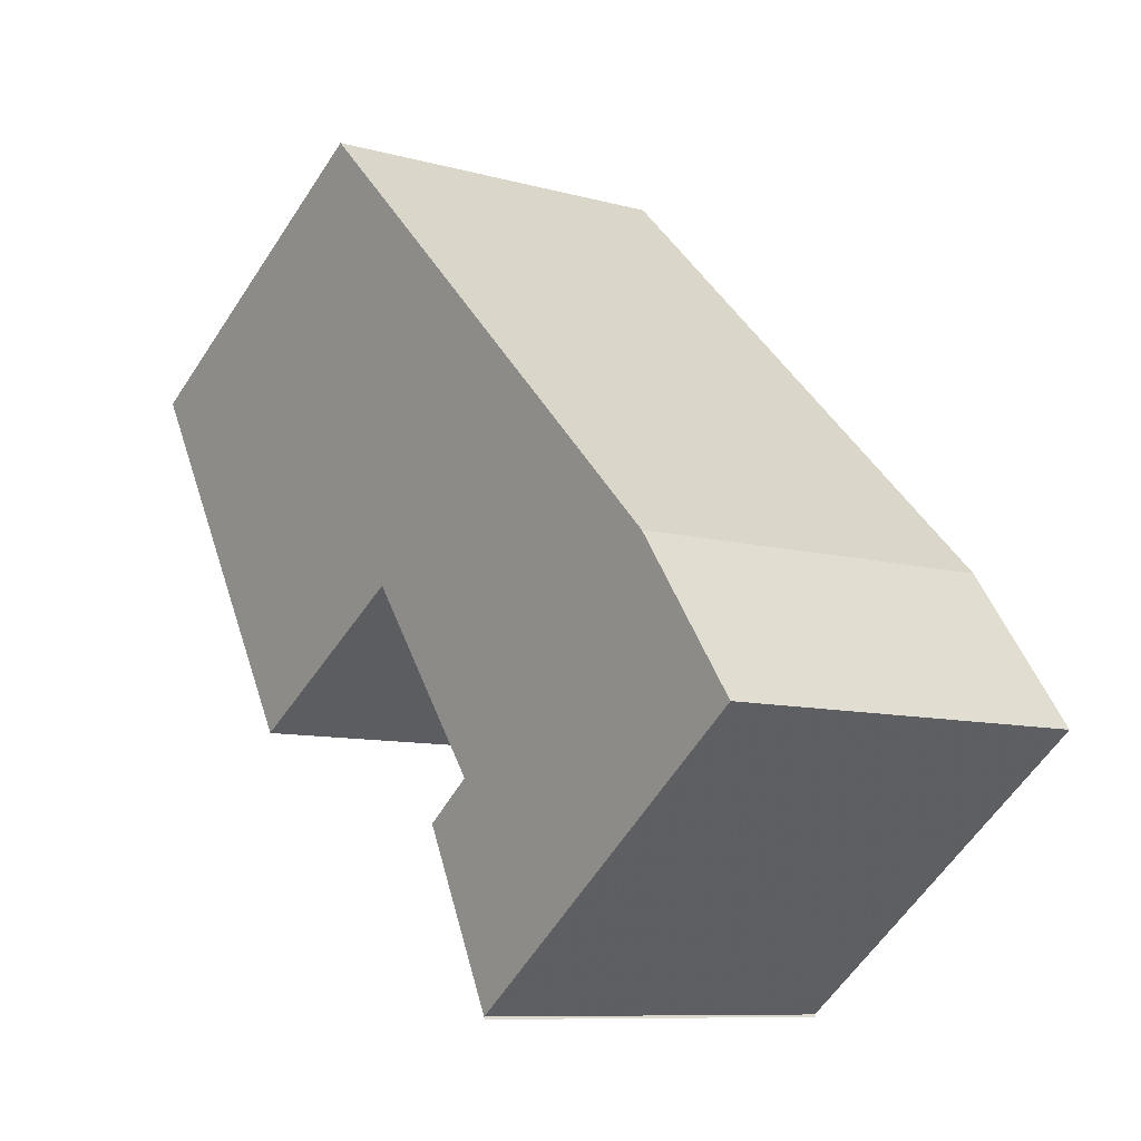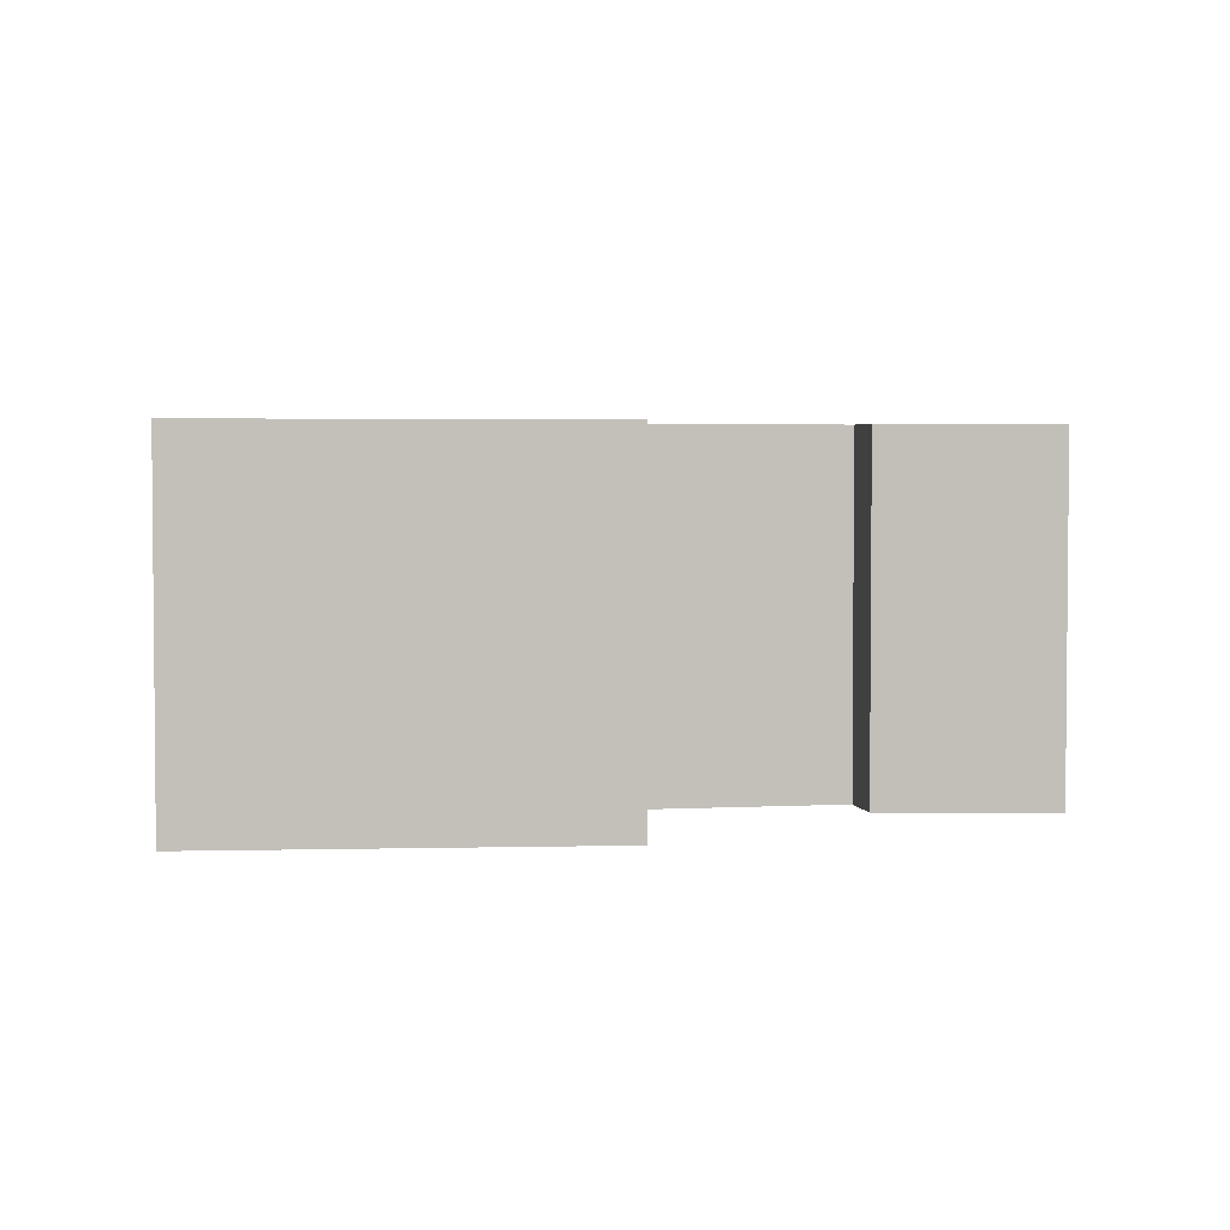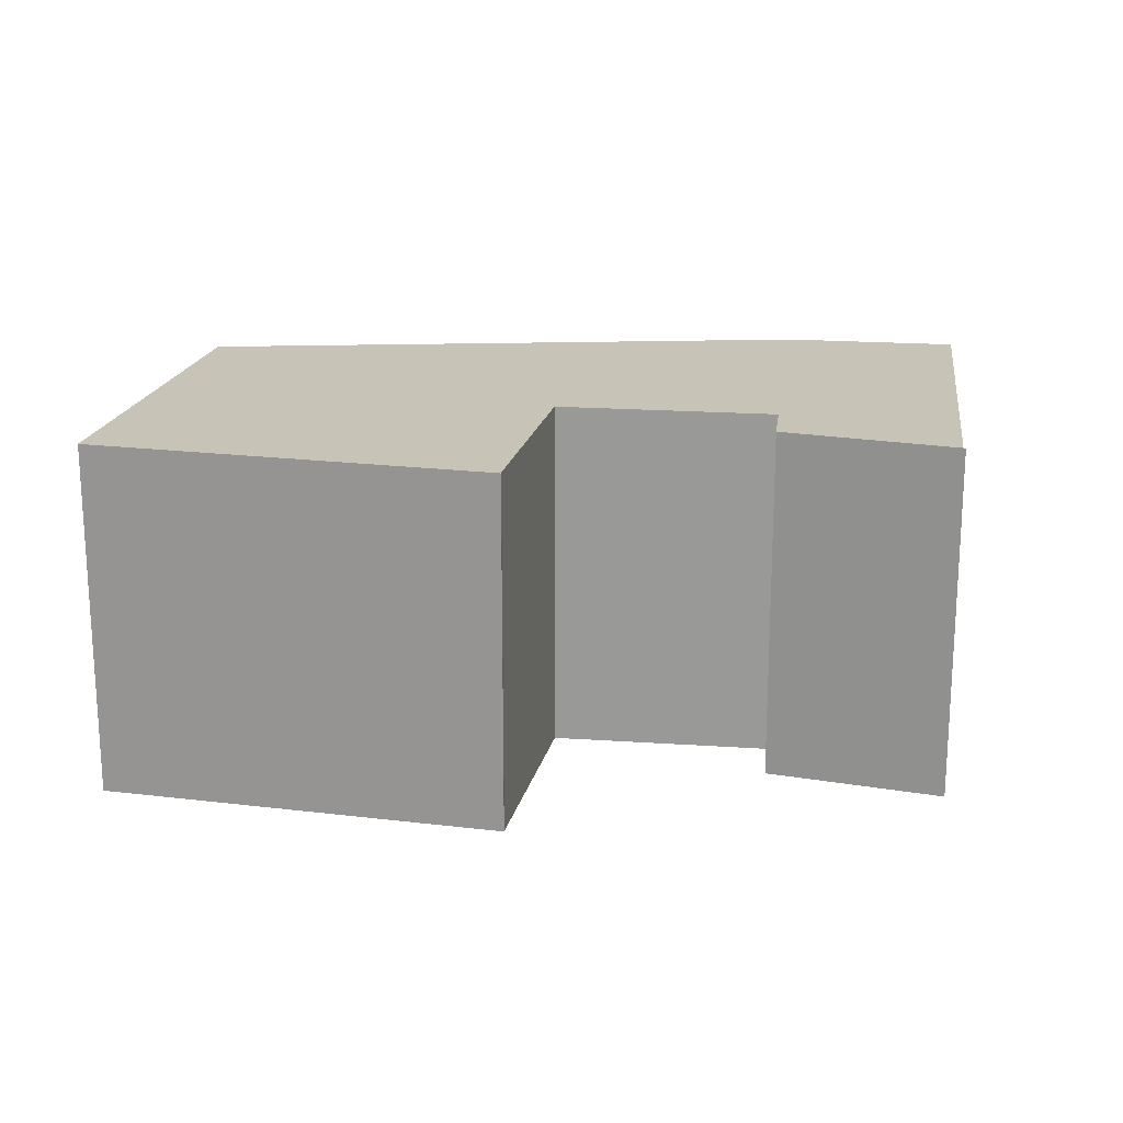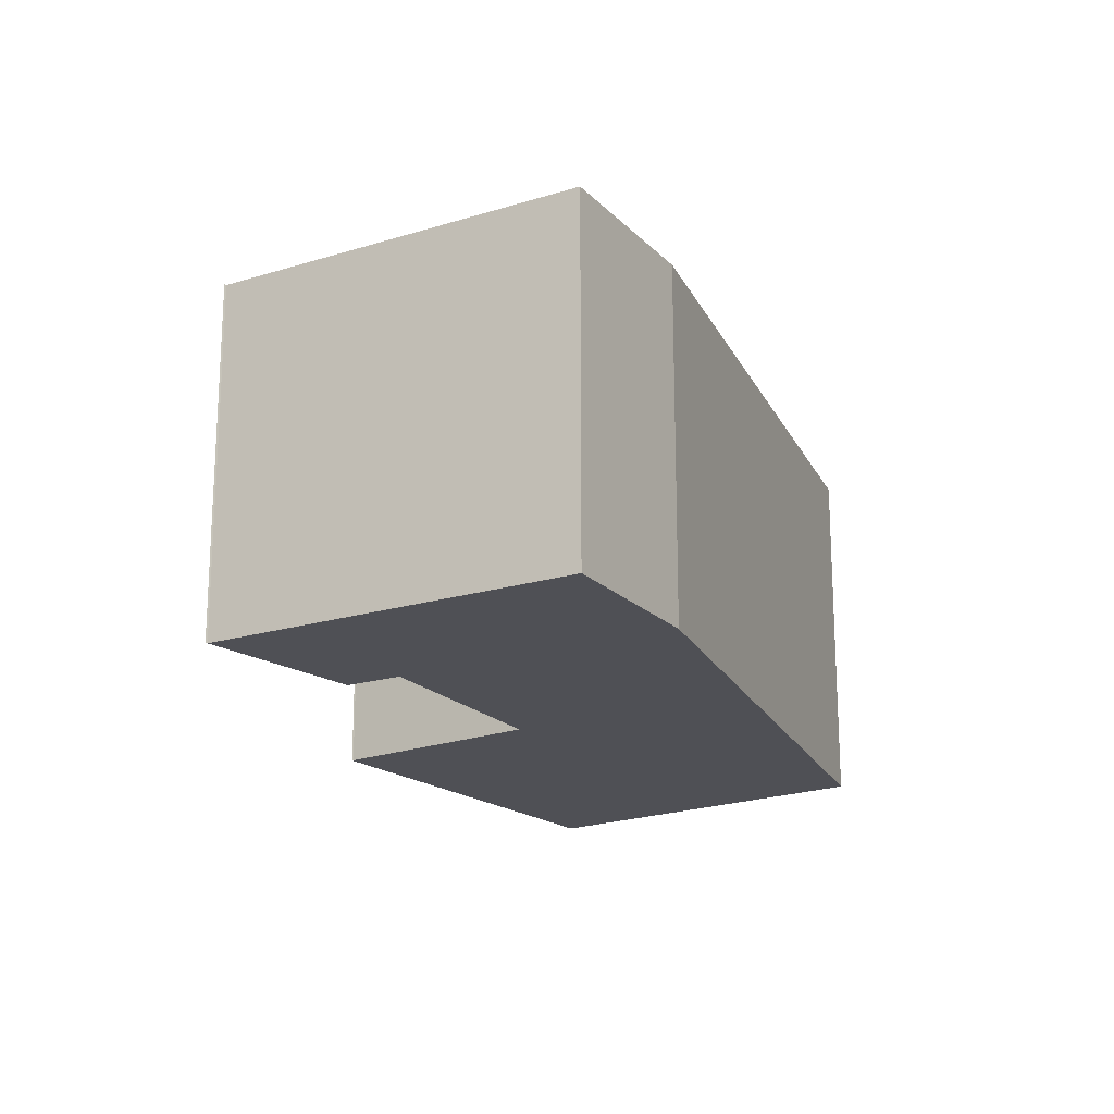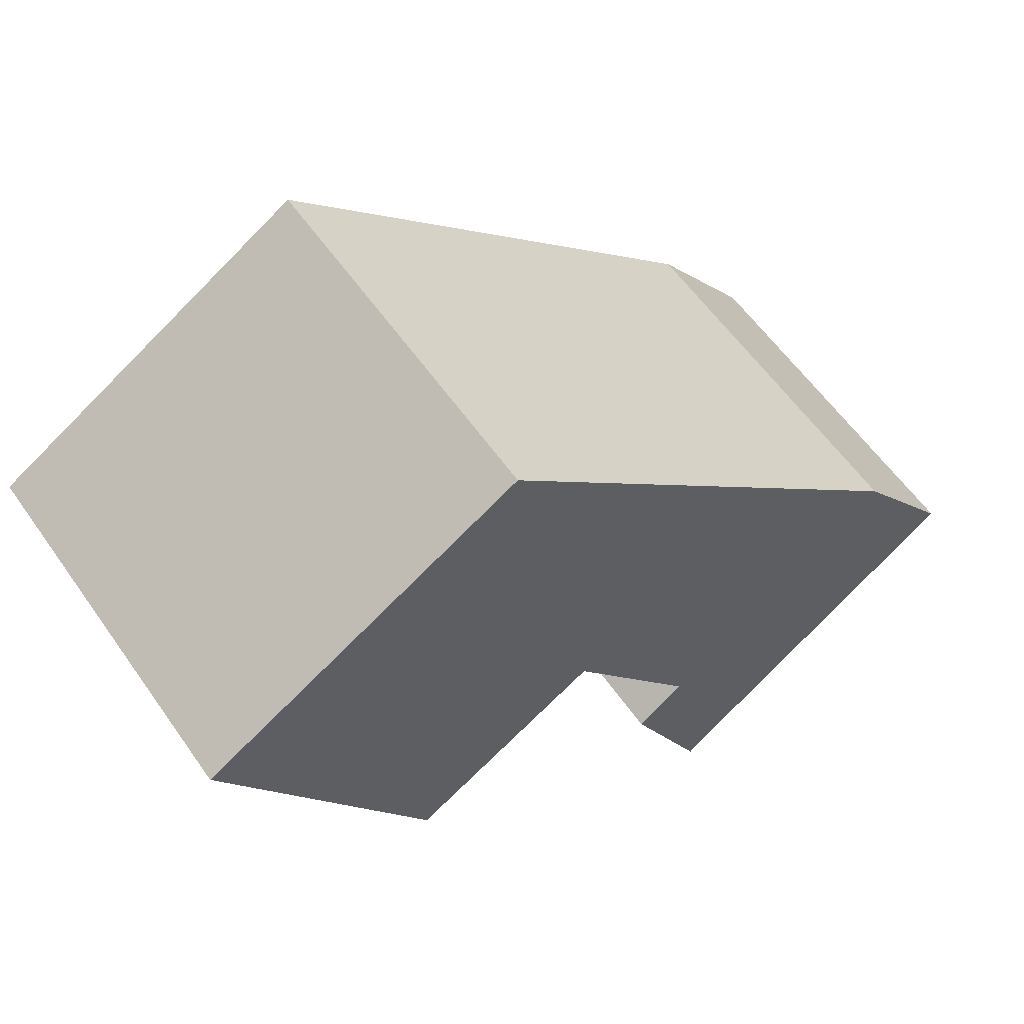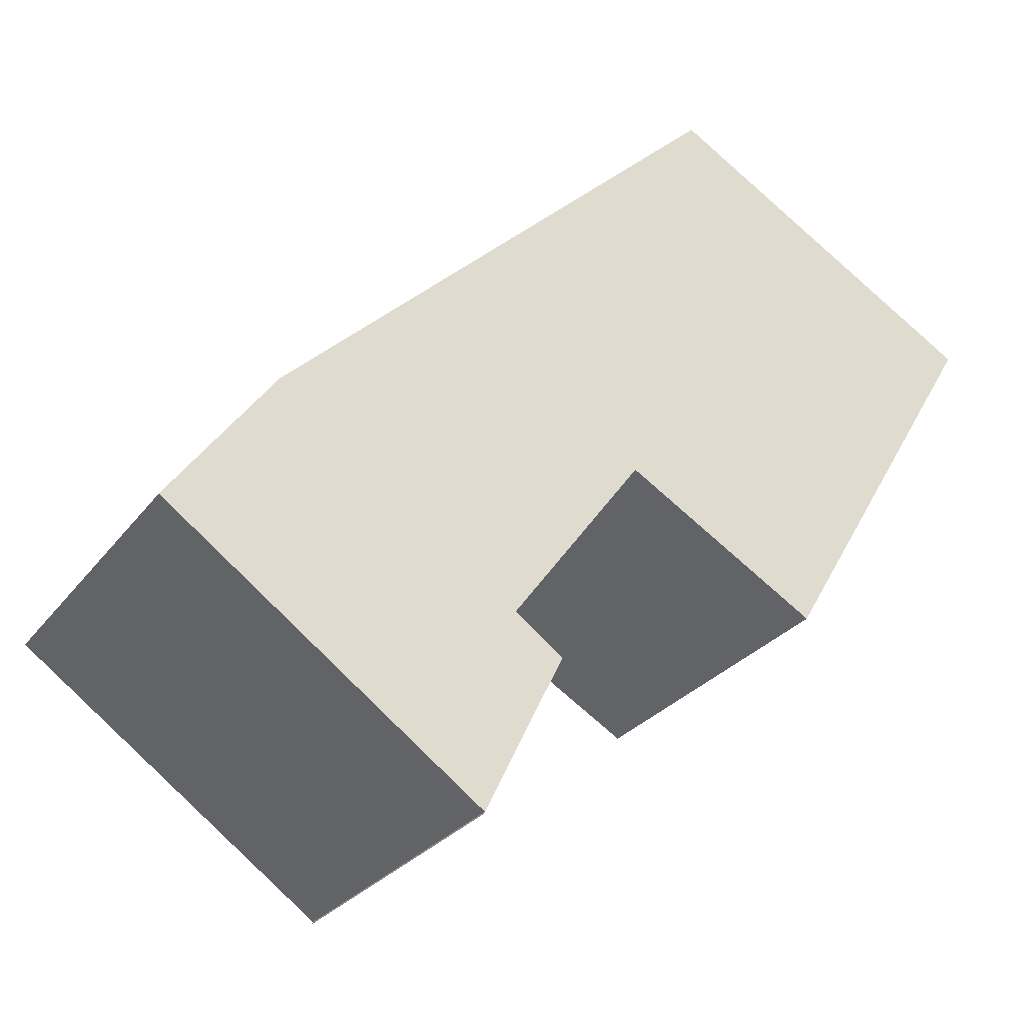
<metadata>
{"format":"obj","ext":"obj","renderer":"f3d","projection":"perspective","resolution":1024,"background":"white","views":[{"elev":-9.1,"azim":-126.6,"up":"+Z"},{"elev":3.3,"azim":116.0,"up":"+Y"},{"elev":19.8,"azim":133.5,"up":"+Y"},{"elev":-19.4,"azim":-113.7,"up":"+Y"},{"elev":58.6,"azim":145.3,"up":"+Z"},{"elev":-27.1,"azim":-28.5,"up":"+Z"}]}
</metadata>
<code>
v -0.3246 -0.004399 1.466
v -0.4231 -0.004399 1.539
v -0.3904 -0.004399 1.583
v -0.3151 -0.004399 1.528
v -0.3 -0.004399 1.517
v -0.3249 -0.004399 1.466
v -0.274 -0.004399 1.584
v -0.2485 -0.004399 1.718
v -0.2144 -0.004399 1.548
v -0.214 -0.004399 1.548
v -0.1483 -0.004399 1.658
v -0.3904 -0.117 1.583
v -0.4231 -0.117 1.539
v -0.3246 -0.117 1.466
v -0.3151 -0.117 1.528
v -0.3 -0.117 1.517
v -0.3249 -0.117 1.466
v -0.274 -0.117 1.584
v -0.2485 -0.117 1.718
v -0.2144 -0.117 1.548
v -0.214 -0.117 1.548
v -0.1483 -0.117 1.658
v -0.236 -0.117 1.561
v -0.236 -0.004399 1.561
v -0.1483 -0.117 1.658
v -0.214 -0.117 1.548
v -0.214 -0.004399 1.548
v -0.1483 -0.004399 1.658
v -0.2485 -0.117 1.718
v -0.1483 -0.117 1.658
v -0.1483 -0.004399 1.658
v -0.2485 -0.004399 1.718
v -0.3246 -0.117 1.466
v -0.4231 -0.117 1.539
v -0.4231 -0.004399 1.539
v -0.3246 -0.004399 1.466
v -0.3249 -0.117 1.466
v -0.3246 -0.117 1.466
v -0.3246 -0.004399 1.466
v -0.3249 -0.004399 1.466
v -0.3 -0.117 1.517
v -0.3249 -0.117 1.466
v -0.3249 -0.004399 1.466
v -0.3 -0.004399 1.517
v -0.3151 -0.117 1.528
v -0.3 -0.117 1.517
v -0.3 -0.004399 1.517
v -0.3151 -0.004399 1.528
v -0.274 -0.117 1.584
v -0.3151 -0.117 1.528
v -0.3151 -0.004399 1.528
v -0.274 -0.004399 1.584
v -0.236 -0.117 1.561
v -0.274 -0.117 1.584
v -0.274 -0.004399 1.584
v -0.236 -0.004399 1.561
f 1 2 3
f 4 1 3
f 1 5 6
f 5 1 4
f 7 4 3
f 7 3 8
f 9 7 8
f 10 9 8
f 11 10 8
f 12 13 14
f 12 14 15
f 16 15 14
f 16 14 17
f 12 15 18
f 19 12 18
f 19 18 20
f 19 20 21
f 22 19 21
f 20 23 24
f 20 24 9
f 21 20 9
f 21 9 10
f 25 26 27
f 25 27 28
f 29 30 31
f 29 31 32
f 12 19 8
f 12 8 3
f 13 12 3
f 13 3 2
f 33 34 35
f 33 35 36
f 37 38 39
f 37 39 40
f 41 42 43
f 41 43 44
f 45 46 47
f 45 47 48
f 49 50 51
f 49 51 52
f 53 54 55
f 53 55 56

</code>
